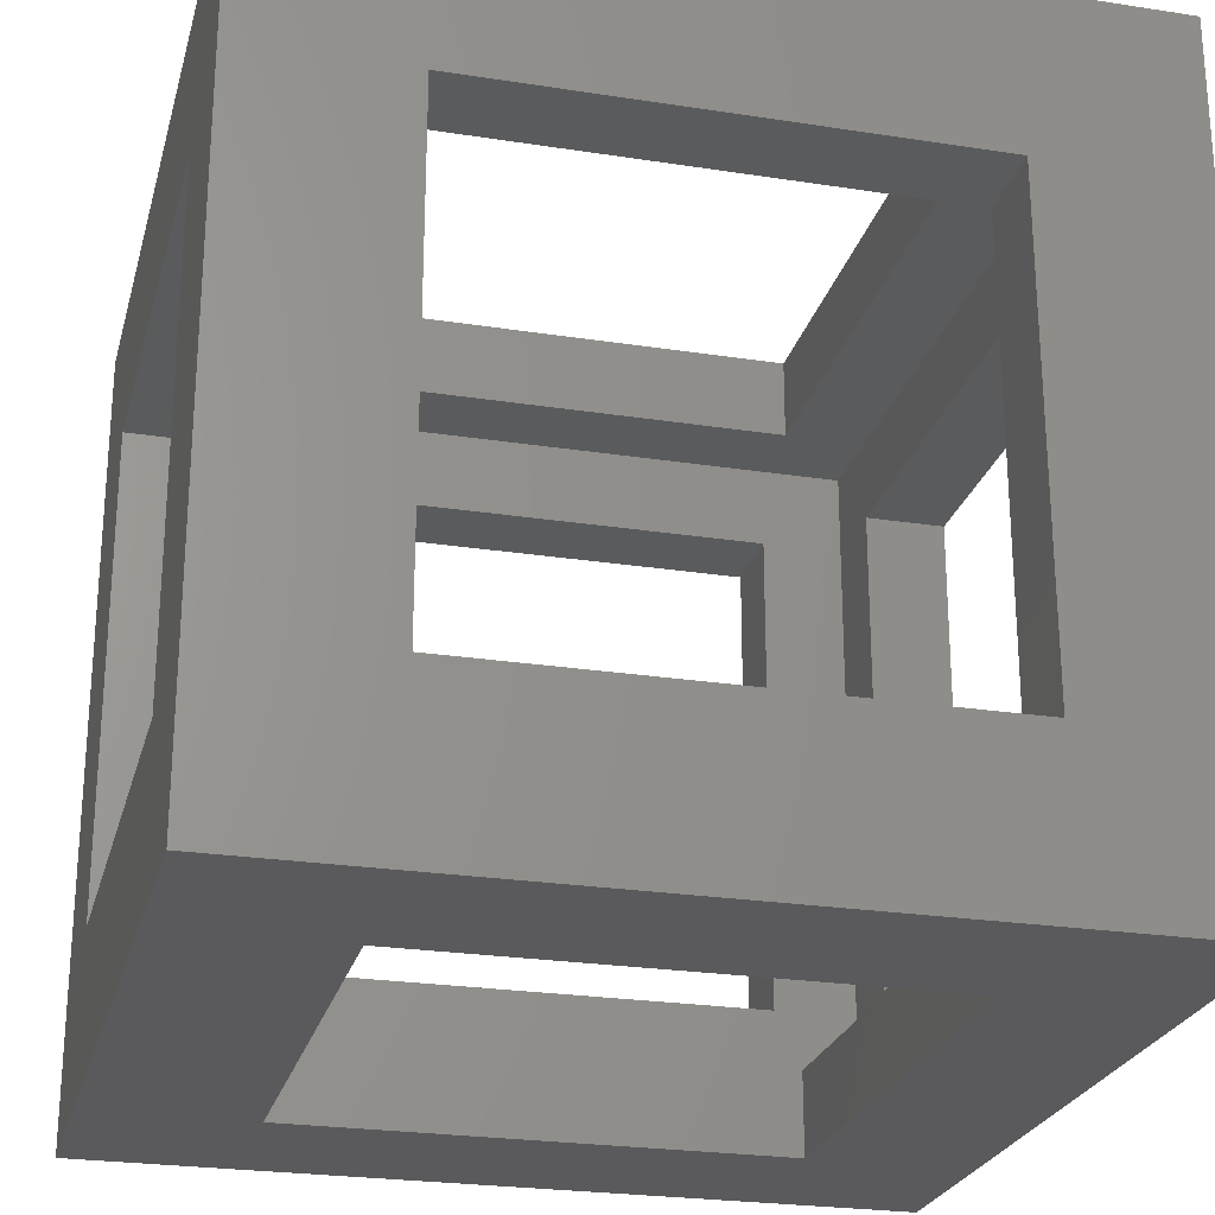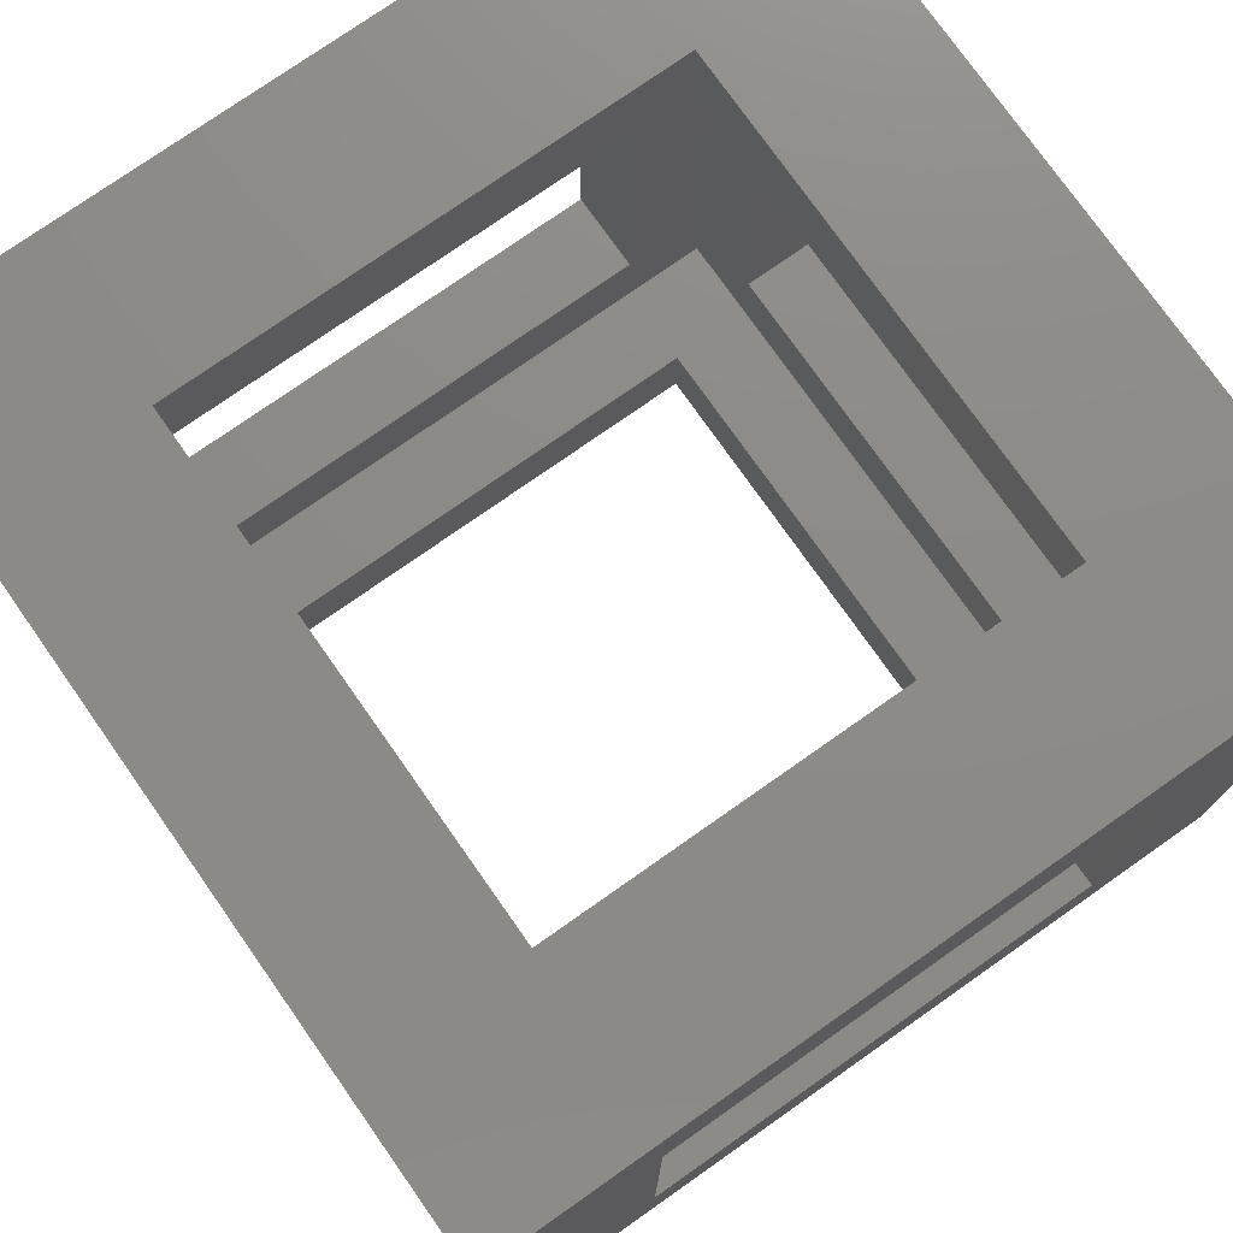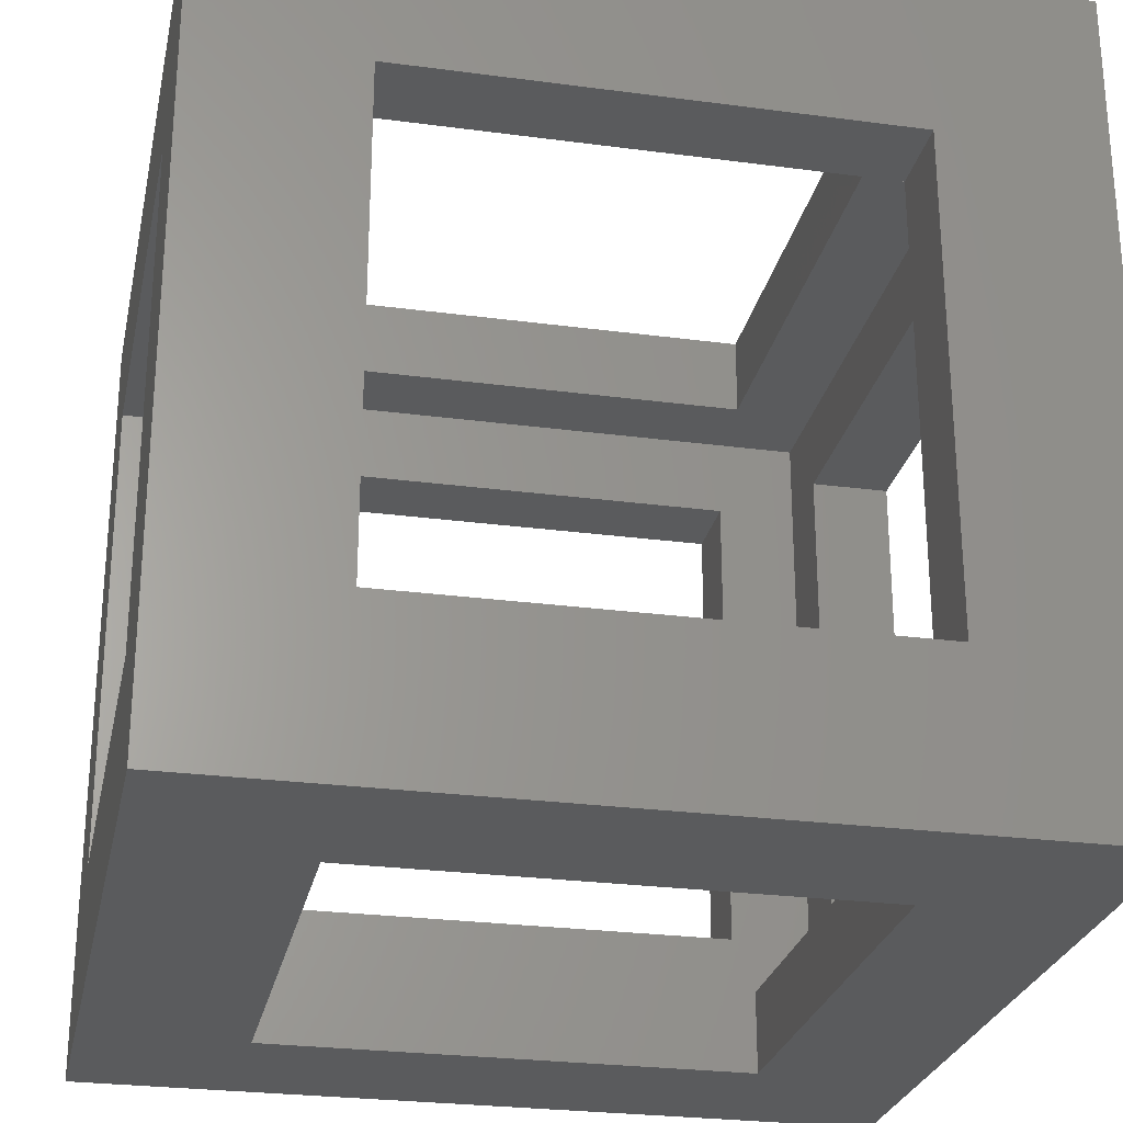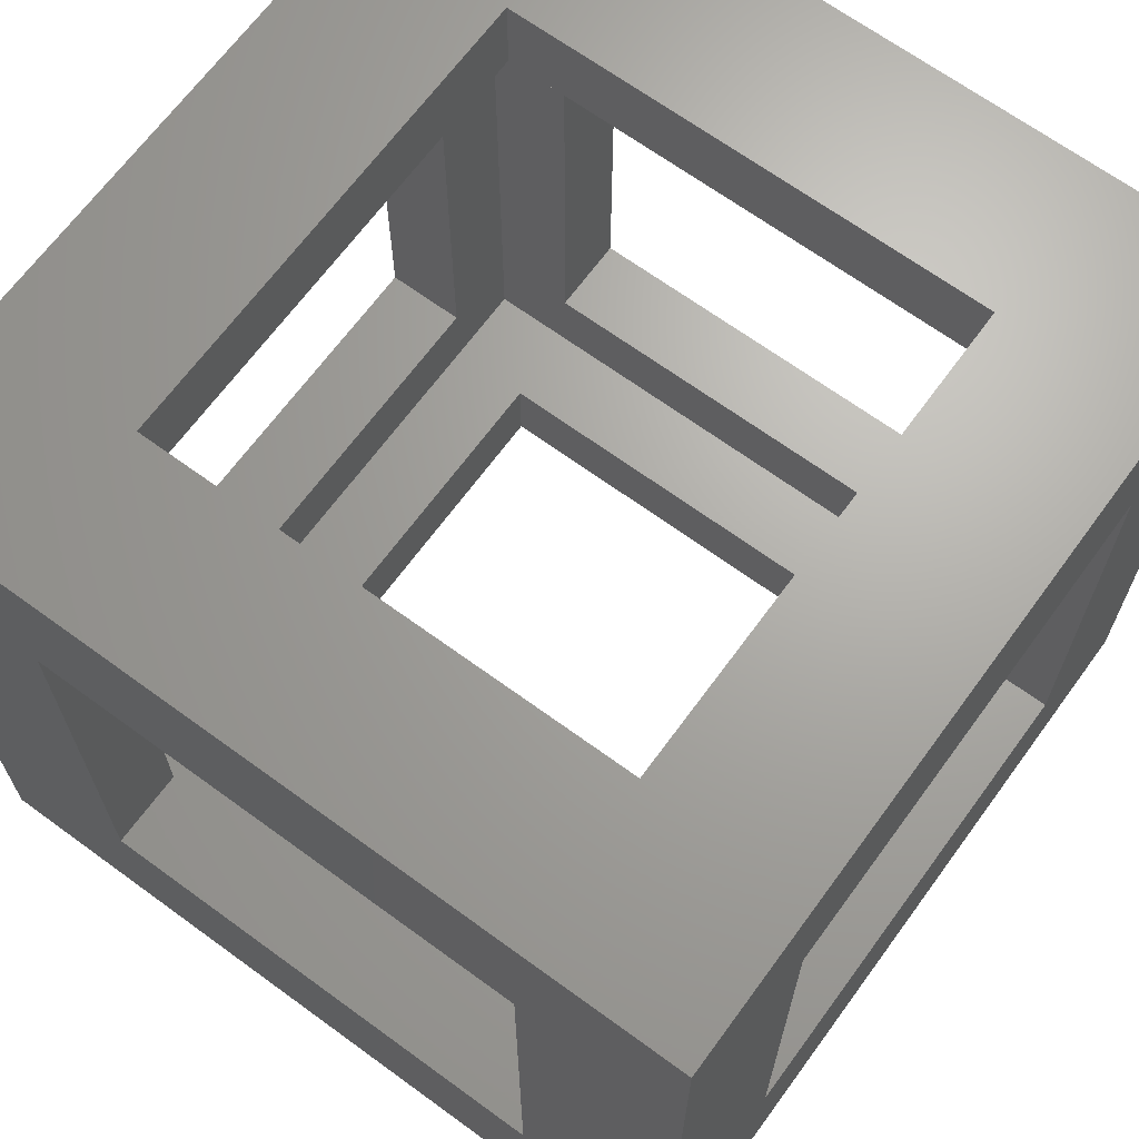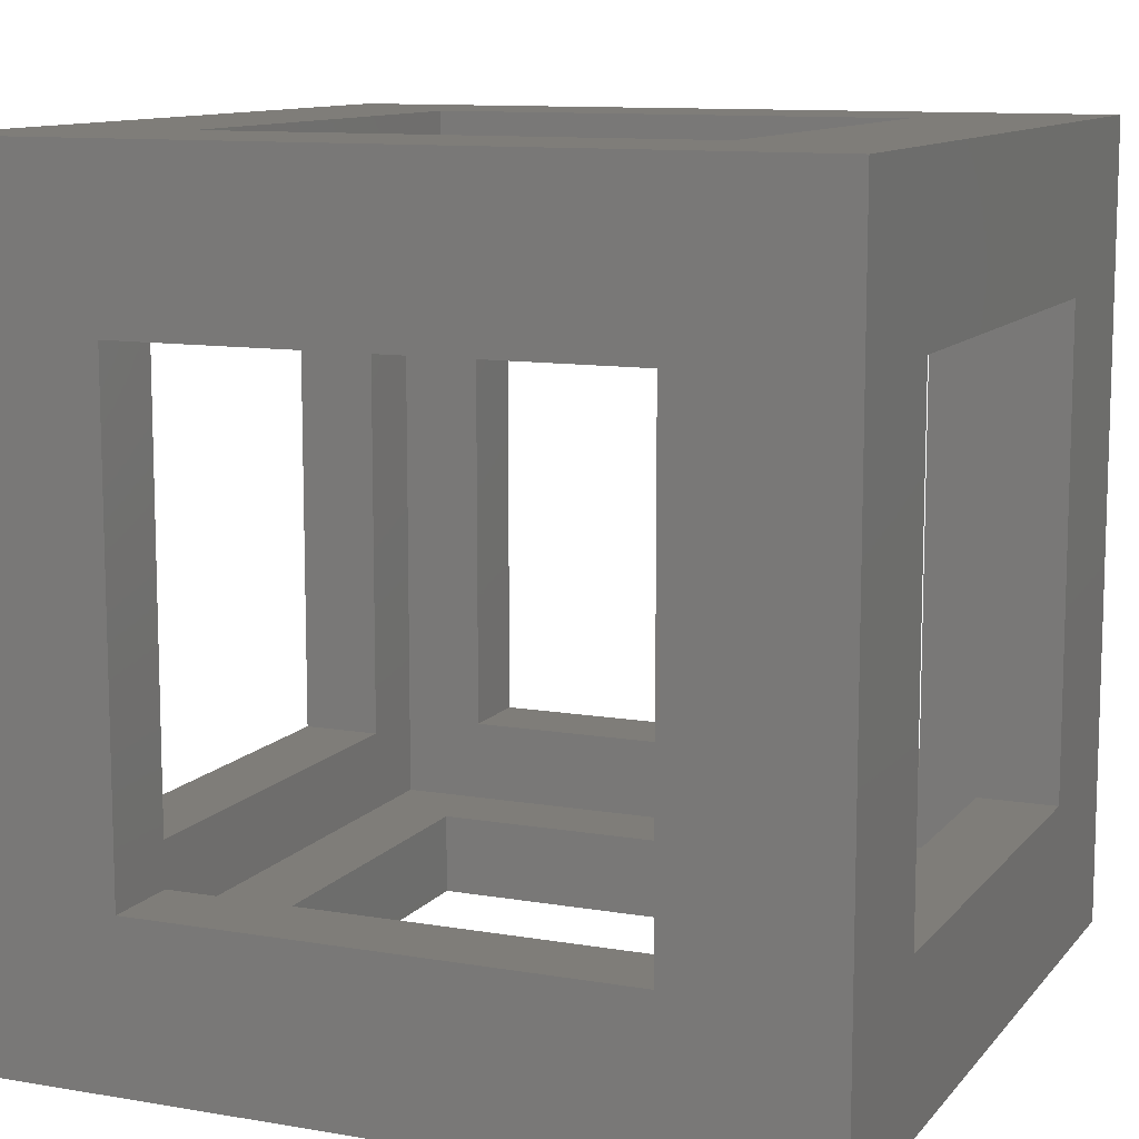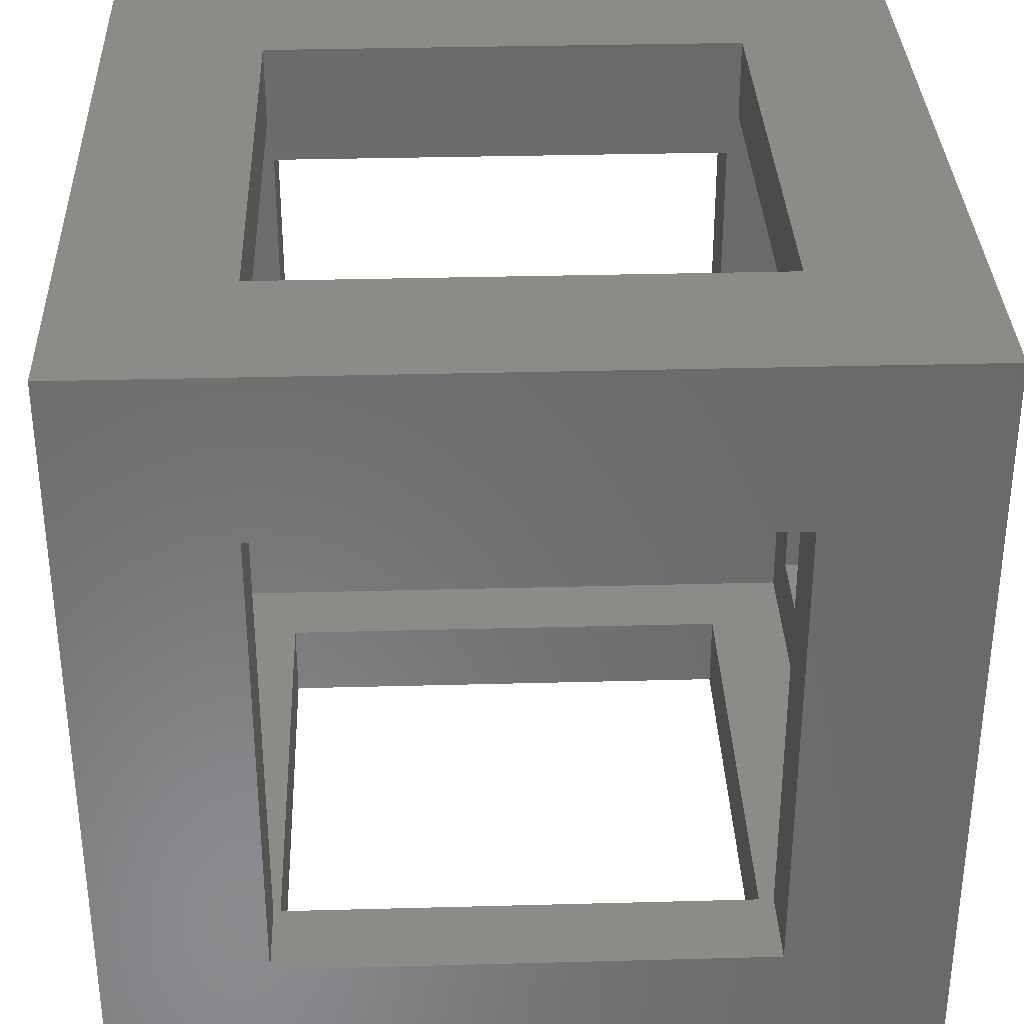
<metadata>
{"format":"stl","ext":"stl","renderer":"f3d","projection":"perspective","resolution":1024,"background":"white","views":[{"elev":-24.8,"azim":-104.2,"up":"+Y"},{"elev":76.2,"azim":144.9,"up":"+Y"},{"elev":-26.4,"azim":78.2,"up":"+Z"},{"elev":67.2,"azim":36.2,"up":"+Y"},{"elev":10.9,"azim":-67.0,"up":"+Y"},{"elev":33.6,"azim":177.9,"up":"+Z"}]}
</metadata>
<code>
# stl→obj: 112 verts, 240 faces
v 0.2 0.9 0.8
v 0.8 1 0.8
v 0.8 0.9 0.8
v 0.2 1 0.8
v 0.2 0 0.8
v 0.8 0.1 0.8
v 0.8 0 0.8
v 0.2 0.1 0.8
v 0.2 0.9 0.2
v 0.8 0.9 0.2
v 0.8 1 0.2
v 0.2 1 0.2
v 0.2 0 0.2
v 0.8 0 0.2
v 0.8 0.1 0.2
v 0.2 0.1 0.2
v 0.9 0.2 0.8
v 0.9 0.8 0.8
v 1 0.8 0.8
v 1 0.2 0.8
v 0 0.2 0.8
v 0 0.8 0.8
v 0.1 0.8 0.8
v 0.1 0.2 0.8
v 0.9 0.2 0.2
v 1 0.8 0.2
v 0.9 0.8 0.2
v 1 0.2 0.2
v 0 0.2 0.2
v 0.1 0.8 0.2
v 0 0.8 0.2
v 0.1 0.2 0.2
v 0.8 0.2 0.9
v 0.8 0.8 1
v 0.8 0.8 0.9
v 0.8 0.2 1
v 0.8 0.2 0
v 0.8 0.8 0.1
v 0.8 0.8 0
v 0.8 0.2 0.1
v 0.2 0.2 0.9
v 0.2 0.8 0.9
v 0.2 0.8 1
v 0.2 0.2 1
v 0.2 0.2 0
v 0.2 0.8 0
v 0.2 0.8 0.1
v 0.2 0.2 0.1
v 0.9 0.9 0.1
v 0.9 0.9 0.2
v 0.8 0.9 0.1
v 0.2 0.9 0.1
v 0.1 0.9 0.1
v 0.1 0.9 0.2
v 0.1 0.9 0.8
v 0.1 0.9 0.9
v 0.2 0.9 0.9
v 0.8 0.9 0.9
v 0.9 0.9 0.9
v 0.9 0.9 0.8
v 0.1 0.1 0.1
v 0.1 0.1 0.2
v 0.2 0.1 0.1
v 0.8 0.1 0.1
v 0.9 0.1 0.1
v 0.9 0.1 0.2
v 0.9 0.1 0.8
v 0.9 0.1 0.9
v 0.8 0.1 0.9
v 0.2 0.1 0.9
v 0.1 0.1 0.9
v 0.1 0.1 0.8
v 1 0 0
v 1 0 0.2
v 0.8 0 0
v 0.2 0 0
v 0 0 0
v 0 0 0.2
v 0 0 0.8
v 0 0 1
v 0.2 0 1
v 0.8 0 1
v 1 0 1
v 1 0 0.8
v 0 1 0
v 0 1 0.2
v 0.2 1 0
v 0.8 1 0
v 1 1 0
v 1 1 0.2
v 1 1 0.8
v 1 1 1
v 0.8 1 1
v 0.2 1 1
v 0 1 1
v 0 1 0.8
v 0.9 0.2 0.9
v 0.9 0.2 0.1
v 0.9 0.8 0.1
v 0.9 0.8 0.9
v 0.1 0.2 0.1
v 0.1 0.2 0.9
v 0.1 0.8 0.9
v 0.1 0.8 0.1
v 0 0.2 1
v 0 0.2 0
v 0 0.8 0
v 0 0.8 1
v 1 0.2 0
v 1 0.2 1
v 1 0.8 1
v 1 0.8 0
f 1 2 3
f 2 1 4
f 5 6 7
f 6 5 8
f 9 10 11
f 11 12 9
f 13 14 15
f 15 16 13
f 10 2 11
f 2 10 3
f 14 6 15
f 6 14 7
f 9 12 4
f 4 1 9
f 13 16 8
f 8 5 13
f 17 18 19
f 19 20 17
f 21 22 23
f 23 24 21
f 25 26 27
f 26 25 28
f 29 30 31
f 30 29 32
f 27 26 19
f 19 18 27
f 31 30 23
f 23 22 31
f 25 20 28
f 20 25 17
f 29 24 32
f 24 29 21
f 33 34 35
f 34 33 36
f 37 38 39
f 38 37 40
f 41 42 43
f 43 44 41
f 45 46 47
f 47 48 45
f 42 34 43
f 34 42 35
f 46 38 47
f 38 46 39
f 41 44 36
f 36 33 41
f 45 48 40
f 40 37 45
f 49 50 51
f 50 10 51
f 10 9 51
f 9 52 51
f 9 53 52
f 9 54 53
f 9 55 54
f 9 1 55
f 1 56 55
f 56 1 57
f 57 1 3
f 57 3 58
f 58 3 59
f 59 3 60
f 60 3 50
f 50 3 10
f 61 62 63
f 62 16 63
f 16 15 63
f 15 64 63
f 15 65 64
f 15 66 65
f 15 67 66
f 15 6 67
f 6 68 67
f 68 6 69
f 69 6 8
f 69 8 70
f 70 8 71
f 71 8 72
f 72 8 62
f 62 8 16
f 73 74 75
f 74 14 75
f 14 13 75
f 13 76 75
f 13 77 76
f 13 78 77
f 13 79 78
f 13 5 79
f 5 80 79
f 80 5 81
f 81 5 7
f 81 7 82
f 82 7 83
f 83 7 84
f 84 7 74
f 74 7 14
f 85 86 87
f 86 12 87
f 12 11 87
f 11 88 87
f 11 89 88
f 11 90 89
f 11 91 90
f 11 2 91
f 2 92 91
f 92 2 93
f 93 2 4
f 93 4 94
f 94 4 95
f 95 4 96
f 96 4 86
f 86 4 12
f 68 97 67
f 97 17 67
f 17 25 67
f 25 66 67
f 25 65 66
f 25 98 65
f 25 99 98
f 25 27 99
f 27 49 99
f 49 27 50
f 50 27 18
f 50 18 60
f 60 18 59
f 59 18 100
f 100 18 97
f 97 18 17
f 61 101 62
f 101 32 62
f 32 24 62
f 24 72 62
f 24 71 72
f 24 102 71
f 24 103 102
f 24 23 103
f 23 56 103
f 56 23 55
f 55 23 30
f 55 30 54
f 54 30 53
f 53 30 104
f 104 30 101
f 101 30 32
f 80 105 79
f 105 21 79
f 21 29 79
f 29 78 79
f 29 77 78
f 29 106 77
f 29 107 106
f 29 31 107
f 31 85 107
f 85 31 86
f 86 31 22
f 86 22 96
f 96 22 95
f 95 22 108
f 108 22 105
f 105 22 21
f 73 109 74
f 109 28 74
f 28 20 74
f 20 84 74
f 20 83 84
f 20 110 83
f 20 111 110
f 20 19 111
f 19 92 111
f 92 19 91
f 91 19 26
f 91 26 90
f 90 26 89
f 89 26 112
f 112 26 109
f 109 26 28
f 68 69 97
f 97 69 33
f 33 69 41
f 41 69 70
f 41 70 71
f 41 71 102
f 41 102 103
f 41 103 42
f 42 103 56
f 56 57 42
f 57 35 42
f 57 58 35
f 58 59 35
f 59 100 35
f 100 97 35
f 97 33 35
f 61 63 101
f 101 63 48
f 48 63 40
f 40 63 64
f 40 64 65
f 40 65 98
f 40 98 99
f 40 99 38
f 38 99 49
f 49 51 38
f 51 47 38
f 51 52 47
f 52 53 47
f 53 104 47
f 104 101 47
f 101 48 47
f 73 75 109
f 109 75 37
f 37 75 45
f 45 75 76
f 45 76 77
f 45 77 106
f 45 106 107
f 45 107 46
f 46 107 85
f 85 87 46
f 87 39 46
f 87 88 39
f 88 89 39
f 89 112 39
f 112 109 39
f 109 37 39
f 80 81 105
f 105 81 44
f 44 81 36
f 36 81 82
f 36 82 83
f 36 83 110
f 36 110 111
f 36 111 34
f 34 111 92
f 92 93 34
f 93 43 34
f 93 94 43
f 94 95 43
f 95 108 43
f 108 105 43
f 105 44 43

</code>
